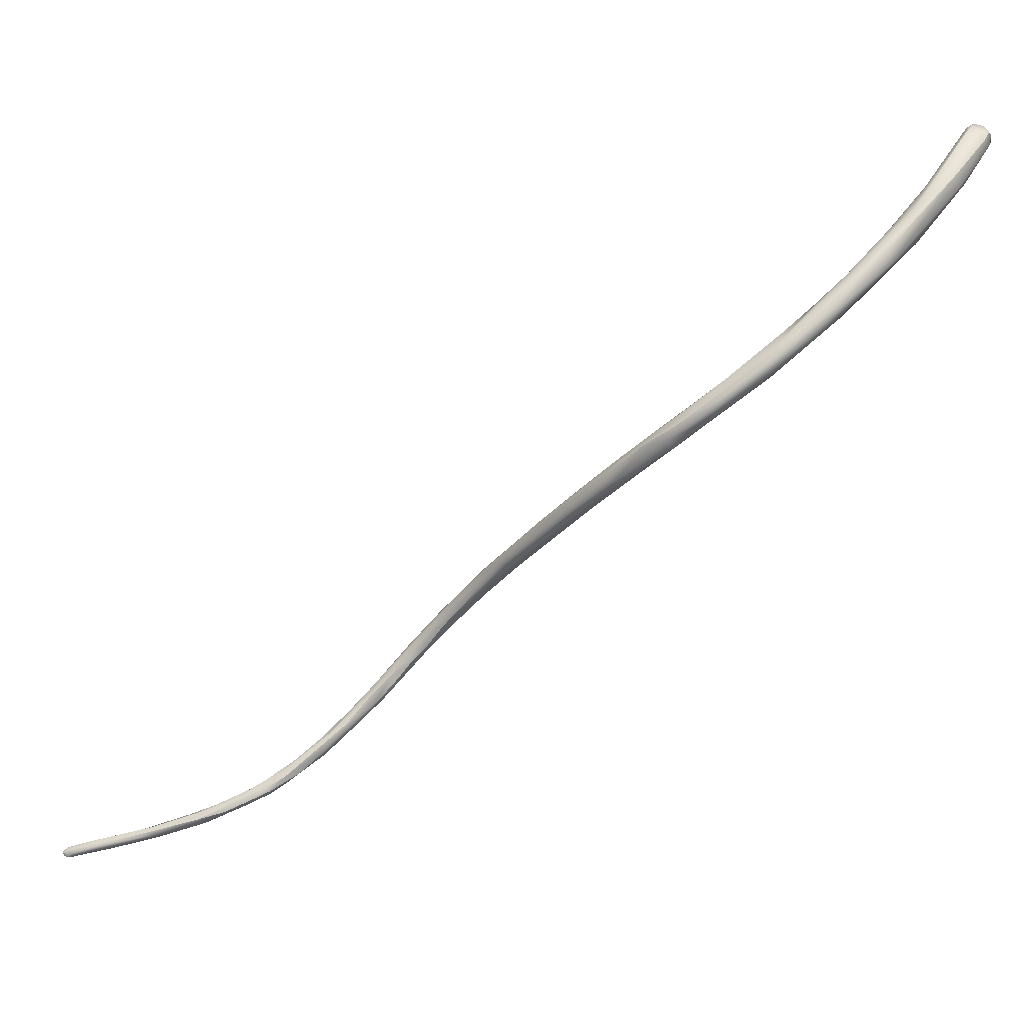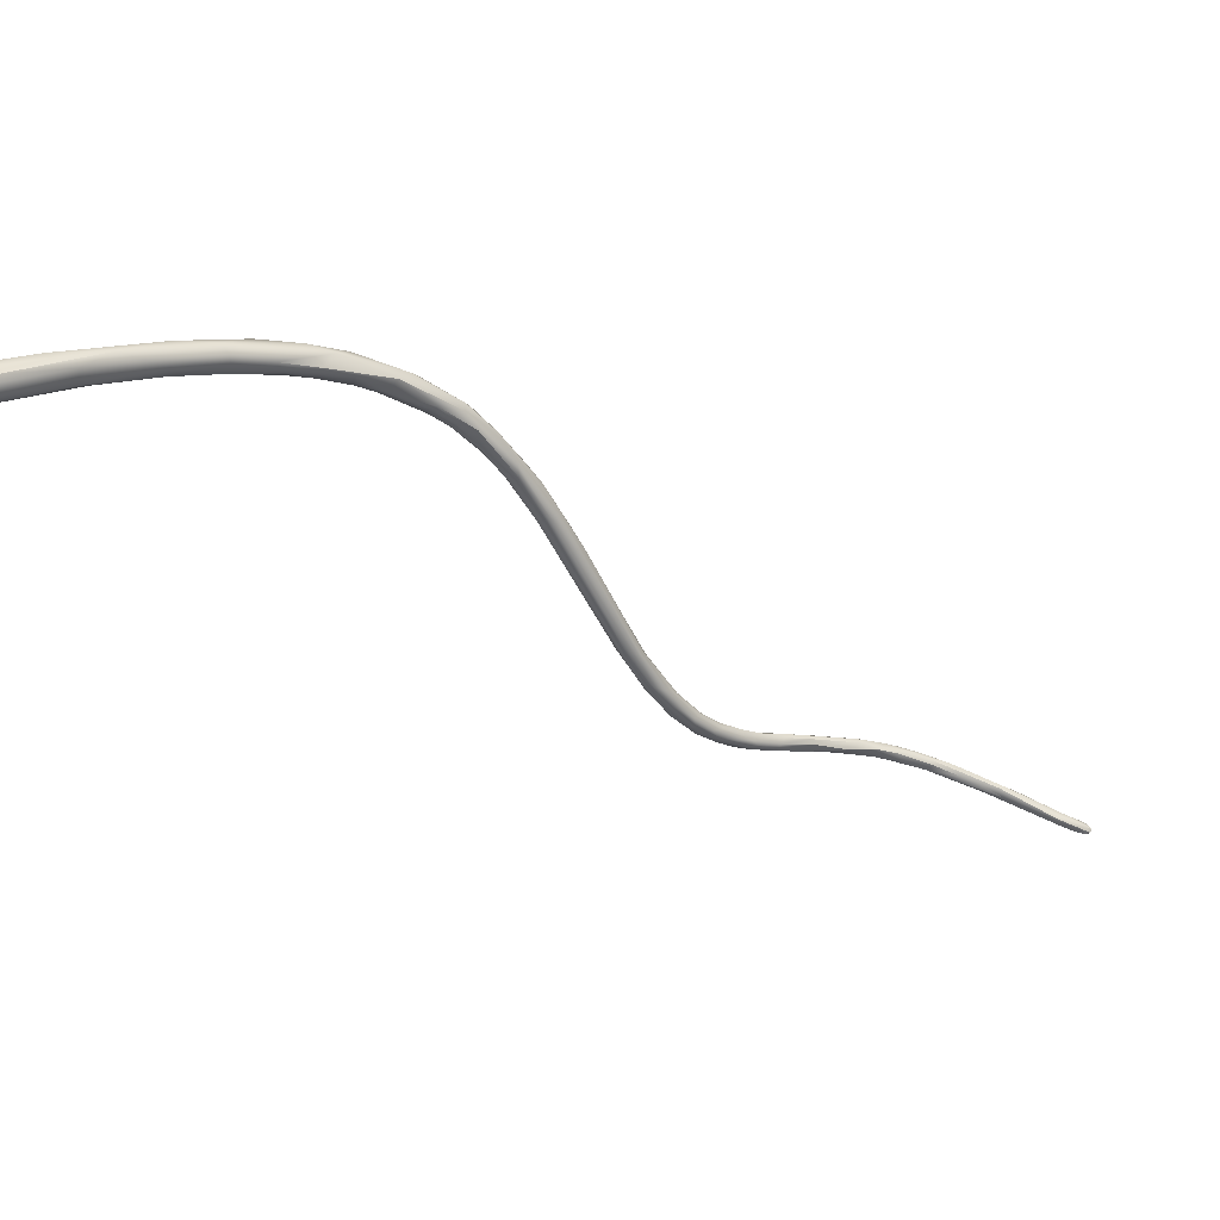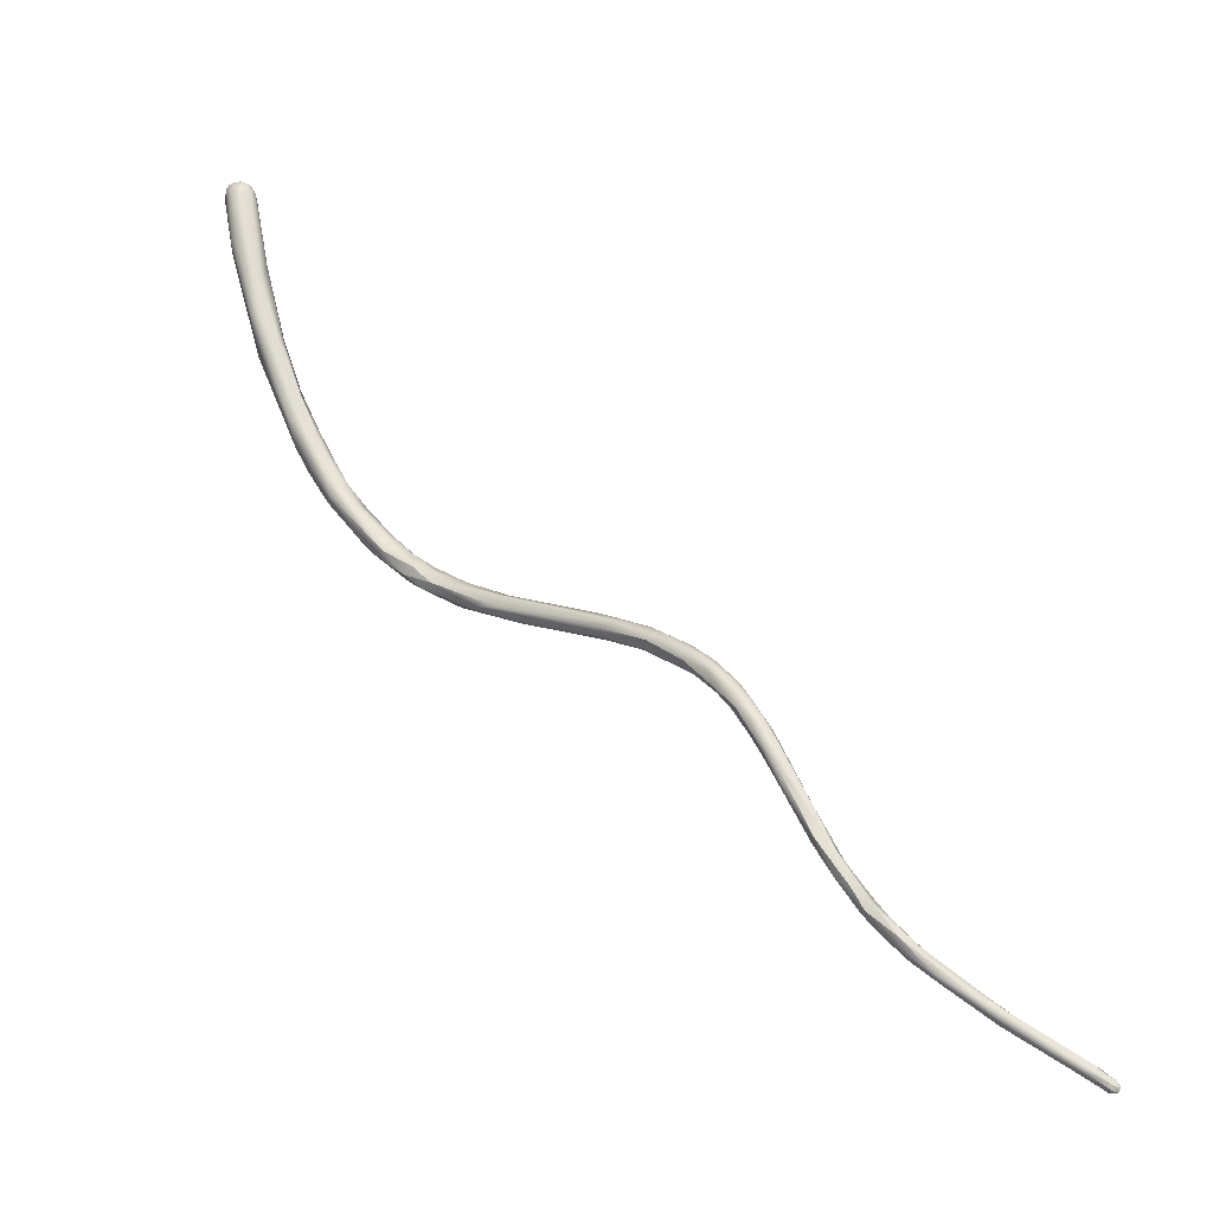
<metadata>
{"format":"obj","ext":"obj","renderer":"f3d","projection":"perspective","resolution":1024,"background":"white","views":[{"elev":22.6,"azim":89.3,"up":"+Y"},{"elev":72.2,"azim":-72.6,"up":"+Y"},{"elev":-75.7,"azim":-121.4,"up":"+Y"}]}
</metadata>
<code>
v -16.65 -160.3 1526
v -16.42 -160.3 1526
v -16.61 -160.4 1526
v -16.8 -160 1526
v -16.77 -159.8 1526
v -16.66 -160.1 1526
v -16.67 -159.9 1526
v -16.67 -159.8 1526
v -16.57 -160 1526
v -16.57 -159.8 1526
v -16.56 -159.7 1526
v -16.47 -160 1526
v -16.48 -159.9 1526
v -16.8 -160.2 1526
v -16.76 -160.2 1526
v -16.85 -160.1 1526
v -16.76 -160.1 1526
v -16.82 -159.9 1526
v -16.66 -160.3 1526
v -16.65 -160.3 1526
v -16.61 -159.9 1526
v -16.67 -159.7 1526
v -16.67 -159.7 1526
v -16.53 -159.7 1526
v -16.57 -159.6 1526
v -16.57 -159.6 1526
v -16.47 -159.6 1526
v -15.96 -160.9 1526
v -16.37 -159.8 1526
v -16.24 -160.1 1526
v -16.1 -159.9 1526
v -16.27 -159.8 1526
v -16.23 -159.7 1526
v -15.07 -174.1 1540
v -15.12 -174 1541
v -14.98 -174.4 1541
v -15.04 -174.1 1541
v -14.91 -174.5 1541
v -14.96 -174.1 1540
v -14.85 -174 1541
v -14.87 -174.2 1541
v -15.33 -173.1 1540
v -15.33 -173.1 1540
v -15.23 -173.7 1540
v -15.17 -173.5 1540
v -14.96 -173.7 1540
v -14.97 -173.1 1540
v -14.9 -173.1 1540
v -14.85 -173.5 1540
v -14.87 -173.3 1540
v -15.26 -173.6 1540
v -15.23 -173.4 1540
v -15.06 -173.7 1541
v -14.97 -173.3 1540
v -14.88 -173.8 1541
v -15.34 -172.6 1539
v -15.31 -172.4 1539
v -15.27 -172.8 1539
v -15.15 -172.9 1539
v -14.95 -172.3 1539
v -14.83 -172.4 1539
v -15.27 -172.7 1540
v -15.16 -173.1 1540
v -15.16 -172.6 1540
v -14.89 -172.9 1540
v -14.97 -172.7 1540
v -15.1 -171.7 1538
v -14.96 -171.8 1538
v -15.23 -172 1539
v -15.17 -172.3 1539
v -15.17 -172.1 1539
v -15.05 -171.4 1539
v -14.96 -171.7 1539
v -14.86 -172 1539
v -14.95 -171.1 1538
v -15.55 -161.2 1527
v -15.57 -161.1 1527
v -15.5 -161.4 1527
v -15.36 -161.6 1527
v -15.58 -160.9 1526
v -15.35 -160.9 1526
v -15.3 -160.6 1527
v -15.32 -160.8 1527
v -14.05 -175.9 1543
v -14.67 -174.8 1541
v -14.39 -174.7 1542
v -14.28 -175 1541
v -14.21 -174.9 1542
v -14.43 -175.3 1542
v -14.18 -175.3 1542
v -14.09 -175.2 1542
v -14.7 -174.1 1540
v -14.67 -174.5 1541
v -14.53 -174.5 1541
v -14.68 -174.7 1542
v -14.56 -174.7 1542
v -14.57 -174.3 1541
v -14.72 -173.9 1541
v -14.73 -171.5 1538
v -14.66 -170.7 1538
v -14.49 -170.6 1537
v -14.65 -170.7 1538
v -14.51 -171.4 1538
v -14.52 -170.8 1538
v -14.46 -171.2 1538
v -14.41 -170 1537
v -14.31 -169.8 1537
v -14.19 -170.4 1537
v -14.11 -170.5 1537
v -14.05 -170.4 1538
v -14.09 -170.3 1538
v -14.71 -170.6 1538
v -14.68 -162.1 1528
v -14.52 -162.1 1528
v -14.47 -162.4 1528
v -14.47 -162.3 1528
v -14.44 -162 1528
v -14.53 -161.6 1528
v -14.62 -161.3 1528
v -13.37 -178 1548
v -13.27 -178.1 1548
v -13.55 -178.2 1549
v -13.56 -178.2 1549
v -13.55 -178.2 1549
v -13.47 -178.2 1548
v -13.46 -177.9 1548
v -13.37 -178.3 1548
v -13.25 -178.1 1548
v -13.27 -178 1548
v -13.55 -178.3 1549
v -13.48 -178.2 1549
v -13.47 -178.4 1549
v -13.47 -178.4 1549
v -13.47 -178.3 1549
v -13.37 -178.4 1549
v -13.3 -178.3 1549
v -13.28 -178.3 1549
v -13.37 -178.4 1549
v -13.37 -178.3 1549
v -13.38 -178.1 1549
v -13.26 -178.2 1549
v -13.28 -178.2 1549
v -13.28 -177.3 1545
v -13.47 -177.5 1546
v -13.46 -177.4 1546
v -13.38 -177.6 1546
v -13.38 -177.3 1546
v -13.38 -177.1 1546
v -13.47 -177.7 1547
v -13.45 -177.6 1547
v -13.27 -177.7 1547
v -13.28 -177.4 1547
v -13.67 -176.4 1543
v -13.75 -176.3 1544
v -13.67 -176.5 1544
v -13.48 -176.6 1544
v -13.36 -176.4 1544
v -13.35 -176.4 1544
v -13.62 -176.6 1544
v -13.51 -177 1545
v -13.57 -176.6 1544
v -13.47 -176.9 1544
v -13.46 -176.5 1544
v -13.28 -176.8 1545
v -13.27 -176.8 1544
v -13.21 -176.8 1545
v -13.24 -176.7 1544
v -13.29 -176.6 1545
v -13.38 -176.8 1545
v -13.27 -177.1 1546
v -14.01 -175.7 1542
v -13.85 -175.6 1542
v -13.89 -175.9 1543
v -13.62 -176.1 1543
v -13.57 -176.2 1544
v -13.62 -176 1543
v -13.49 -176.1 1543
v -13.62 -168.9 1537
v -13.31 -168.8 1536
v -13.26 -167.9 1536
v -13.3 -163.5 1529
v -13.26 -163.8 1530
v -13.28 -163.5 1530
v -13.73 -163.2 1529
v -13.72 -162.7 1529
v -13.62 -163.3 1529
v -13.25 -163.2 1530
v -13.82 -162.3 1528
v -13.85 -162 1528
v -13.59 -162.6 1529
v -13.44 -162.5 1529
v -13.18 -177.3 1546
v -13.14 -177.2 1546
v -13.15 -177.7 1547
v -13.16 -177.7 1547
v -13.18 -177.5 1547
v -13.16 -176.9 1545
v -12.99 -168.5 1536
v -12.97 -168.3 1535
v -12.94 -168.5 1536
v -13.22 -168.2 1535
v -12.65 -167.9 1535
v -13.19 -167.9 1536
v -13.07 -168 1536
v -12.69 -167.3 1534
v -12.57 -166.7 1534
v -12.87 -167.3 1535
v -12.78 -167.1 1535
v -12.6 -167.5 1535
v -12.58 -166.9 1535
v -12.51 -166 1533
v -12.6 -166.5 1534
v -12.5 -165.5 1533
v -12.47 -165.7 1533
v -12.47 -165.9 1533
v -12.71 -164.5 1531
v -12.77 -164.5 1531
v -12.61 -165 1532
v -12.6 -164.9 1532
v -12.58 -164.9 1531
v -13.11 -164 1530
v -12.72 -163.7 1530
v -12.54 -163.6 1530
v -12.99 -164.2 1531
v -13.04 -164 1531
v -12.98 -163.8 1531
v -12.87 -163.8 1531
v -12.41 -163.9 1531
v -12.68 -164.2 1532
v -12.94 -163.1 1530
v -12.37 -167 1534
v -12.34 -167.4 1535
v -12.2 -165.9 1533
v -12.37 -166.5 1534
v -12.09 -166.4 1533
v -11.95 -166.2 1534
v -12.4 -166.1 1534
v -12.19 -166.4 1534
v -12.08 -166.7 1534
v -11.96 -165.6 1533
v -11.92 -165.2 1532
v -12.38 -165.4 1533
v -12.19 -165.7 1534
v -11.98 -165.8 1534
v -12.4 -164.7 1531
v -12.19 -164.6 1531
v -12.3 -164.7 1532
v -12.01 -165 1532
v -12.45 -163.9 1531
v -12.19 -164.3 1531
v -16.82 -159.9 1526
v -16.67 -159.7 1526
v -16.37 -159.8 1526
v -16.1 -159.9 1526
v -16.27 -159.8 1526
v -14.98 -174.4 1541
v -14.96 -173.7 1540
v -14.97 -173.1 1540
v -14.9 -173.1 1540
v -14.85 -173.5 1540
v -14.95 -172.3 1539
v -14.83 -172.4 1539
v -14.83 -172.4 1539
v -15.3 -160.6 1527
v -14.05 -175.9 1543
v -14.21 -174.9 1542
v -14.43 -175.3 1542
v -14.43 -175.3 1542
v -14.18 -175.3 1542
v -14.09 -175.2 1542
v -14.7 -174.1 1540
v -14.57 -174.3 1541
v -14.72 -173.9 1541
v -14.73 -171.5 1538
v -13.55 -178.2 1549
v -13.56 -178.2 1549
v -13.46 -177.9 1548
v -13.55 -178.3 1549
v -13.55 -178.3 1549
v -13.55 -178.3 1549
v -13.48 -178.2 1549
v -13.47 -178.4 1549
v -13.47 -178.4 1549
v -13.47 -178.4 1549
v -13.47 -178.4 1549
v -13.47 -178.4 1549
v -13.47 -178.3 1549
v -13.47 -178.3 1549
v -13.47 -178.3 1549
v -13.37 -178.4 1549
v -13.37 -178.4 1549
v -13.28 -178.3 1549
v -13.37 -178.4 1549
v -13.37 -178.4 1549
v -13.37 -178.4 1549
v -13.37 -178.3 1549
v -13.37 -178.3 1549
v -13.37 -178.3 1549
v -13.46 -177.4 1546
v -13.47 -177.7 1547
v -13.45 -177.6 1547
v -13.28 -177.4 1547
v -13.67 -176.4 1543
v -13.67 -176.5 1544
v -13.67 -176.5 1544
v -13.48 -176.6 1544
v -13.36 -176.4 1544
v -13.51 -177 1545
v -13.47 -176.9 1544
v -13.47 -176.9 1544
v -13.47 -176.9 1544
v -13.46 -176.5 1544
v -13.24 -176.7 1544
v -13.38 -176.8 1545
v -13.27 -177.1 1546
v -14.01 -175.7 1542
v -13.89 -175.9 1543
v -13.89 -175.9 1543
v -13.62 -176.1 1543
v -13.57 -176.2 1544
v -13.49 -176.1 1543
v -13.73 -163.2 1529
v -13.14 -177.2 1546
v -13.14 -177.2 1546
v -13.18 -177.5 1547
v -13.16 -176.9 1545
v -13.22 -168.2 1535
v -12.87 -163.8 1531
v -12.37 -167 1534
v -12.37 -167 1534
v -12.2 -165.9 1533
v -12.37 -166.5 1534
v -12.37 -166.5 1534
v -12.09 -166.4 1533
v -12.09 -166.4 1533
v -12.4 -166.1 1534
v -12.19 -166.4 1534
v -12.08 -166.7 1534
v -11.98 -165.8 1534
v -12.3 -164.7 1532
g grp1
f 19 78 79
f 19 3 78
f 3 28 78
f 3 1 28
f 5 7 4
f 4 18 5
f 8 5 22
f 22 5 18
f 14 1 3
f 4 6 1
f 1 14 4
f 4 7 6
f 8 7 5
f 8 22 11
f 6 12 2
f 2 1 6
f 12 6 9
f 9 6 7
f 8 10 7
f 10 8 11
f 25 11 22
f 12 9 13
f 9 7 13
f 13 7 10
f 29 10 11
f 29 11 33
f 11 25 33
f 12 30 2
f 30 80 2
f 12 13 30
f 29 13 10
f 14 19 15
f 14 16 4
f 14 15 16
f 15 20 17
f 15 17 16
f 4 16 18
f 16 17 251
f 17 21 251
f 18 23 22
f 19 14 3
f 15 19 79
f 15 79 20
f 20 77 17
f 17 77 21
f 21 252 251
f 22 23 25
f 252 24 26
f 24 252 21
f 23 26 25
f 33 25 27
f 25 26 27
f 26 24 27
f 24 32 27
f 33 27 255
f 28 1 2
f 28 2 76
f 80 76 2
f 76 80 114
f 20 79 77
f 21 77 83
f 83 24 21
f 30 13 253
f 30 253 31
f 254 29 33
f 31 81 30
f 81 31 82
f 254 33 264
f 32 83 119
f 24 83 32
f 119 33 255
f 119 264 33
f 119 189 264
f 39 34 45
f 44 35 51
f 35 37 51
f 34 44 45
f 35 44 34
f 36 35 38
f 256 37 35
f 34 38 35
f 38 89 36
f 53 41 40
f 53 37 41
f 40 55 53
f 267 37 256
f 44 51 42
f 52 43 51
f 51 43 42
f 45 44 42
f 42 43 56
f 51 37 52
f 39 45 46
f 45 59 46
f 54 64 63
f 54 66 64
f 257 47 49
f 47 48 49
f 50 66 54
f 46 59 258
f 66 50 65
f 65 50 260
f 257 49 92
f 53 52 37
f 52 53 63
f 54 63 55
f 55 63 53
f 98 54 55
f 58 45 42
f 70 58 57
f 58 42 57
f 42 56 57
f 56 62 69
f 62 71 69
f 56 69 57
f 59 45 58
f 59 58 70
f 59 68 60
f 65 259 61
f 48 261 262
f 65 61 74
f 43 52 62
f 56 43 62
f 62 52 63
f 62 63 64
f 71 62 64
f 66 73 64
f 59 60 258
f 47 261 48
f 259 65 260
f 66 65 74
f 66 74 73
f 68 70 67
f 69 75 67
f 75 69 72
f 100 101 68
f 68 67 100
f 67 75 100
f 60 68 99
f 99 68 101
f 274 103 261
f 67 70 57
f 67 57 69
f 71 72 69
f 73 72 71
f 68 59 70
f 73 71 64
f 74 104 73
f 103 262 261
f 75 72 112
f 100 75 106
f 106 75 112
f 102 112 72
f 116 77 79
f 78 28 113
f 113 28 76
f 113 76 114
f 77 117 83
f 116 117 77
f 81 114 80
f 30 81 80
f 188 114 81
f 81 82 188
f 118 119 83
f 85 84 38
f 89 38 84
f 38 34 85
f 37 267 95
f 267 90 95
f 96 95 90
f 93 94 87
f 93 87 85
f 96 91 86
f 96 269 91
f 40 86 97
f 96 86 40
f 270 88 86
f 94 272 266
f 97 86 88
f 85 171 84
f 85 87 316
f 316 87 172
f 172 87 94
f 265 173 268
f 317 90 267
f 269 176 91
f 34 39 85
f 85 39 93
f 93 39 46
f 271 260 273
f 257 94 93
f 94 257 92
f 94 271 273
f 272 94 273
f 41 37 95
f 95 96 41
f 40 41 96
f 40 97 55
f 97 98 55
f 50 273 260
f 50 54 98
f 105 263 103
f 61 105 74
f 74 105 104
f 99 101 108
f 274 108 109
f 72 73 102
f 104 102 73
f 274 109 103
f 103 109 110
f 103 110 105
f 102 107 112
f 201 100 106
f 112 107 106
f 100 327 101
f 200 110 109
f 105 110 111
f 105 111 104
f 180 106 107
f 180 201 106
f 113 186 115
f 115 186 184
f 322 185 116
f 78 115 79
f 78 113 115
f 79 115 116
f 115 184 116
f 185 118 117
f 118 190 119
f 190 191 119
f 116 185 117
f 188 82 189
f 118 83 117
f 119 191 189
f 146 120 125
f 146 151 120
f 121 120 151
f 121 151 194
f 121 194 128
f 128 195 129
f 125 132 122
f 132 130 122
f 125 122 123
f 275 124 276
f 275 278 124
f 276 124 126
f 126 124 131
f 125 127 282
f 120 127 125
f 277 281 140
f 121 127 120
f 136 127 128
f 141 136 128
f 128 127 121
f 141 128 129
f 133 134 279
f 132 284 130
f 280 131 124
f 280 287 131
f 127 135 282
f 283 290 285
f 285 290 138
f 293 139 286
f 139 288 286
f 140 281 289
f 296 140 289
f 291 127 136
f 137 291 136
f 294 291 137
f 142 295 292
f 295 142 297
f 142 140 298
f 292 136 141
f 142 292 141
f 142 141 129
f 140 142 129
f 165 143 162
f 169 160 148
f 146 143 151
f 309 143 146
f 314 148 170
f 143 192 151
f 144 146 149
f 146 144 310
f 144 150 145
f 310 144 308
f 144 145 308
f 299 147 160
f 299 301 147
f 148 160 147
f 148 147 170
f 150 300 276
f 149 146 125
f 125 123 149
f 300 150 144
f 126 150 276
f 150 126 152
f 302 277 129
f 170 147 152
f 147 150 152
f 195 128 194
f 129 196 302
f 302 196 315
f 277 140 129
f 153 84 171
f 303 174 156
f 156 174 157
f 155 154 265
f 155 159 154
f 161 154 159
f 153 304 84
f 154 161 175
f 304 306 311
f 153 306 304
f 161 163 175
f 312 168 320
f 156 157 165
f 165 157 167
f 307 158 313
f 313 158 166
f 307 177 158
f 168 166 158
f 159 155 160
f 160 161 159
f 308 305 310
f 161 160 169
f 161 169 163
f 156 165 162
f 164 168 312
f 164 312 314
f 165 167 197
f 313 166 326
f 326 166 193
f 164 323 166
f 166 168 164
f 164 314 170
f 196 323 315
f 315 323 164
f 316 172 174
f 172 94 266
f 172 177 319
f 177 172 266
f 265 154 173
f 269 318 176
f 320 176 318
f 316 174 303
f 321 88 176
f 177 307 319
f 175 173 154
f 320 168 158
f 320 158 176
f 158 321 176
f 88 270 176
f 180 107 203
f 178 107 102
f 104 178 102
f 178 203 107
f 109 202 200
f 108 101 199
f 109 108 202
f 108 199 202
f 111 110 198
f 111 179 104
f 110 200 198
f 111 198 179
f 199 101 327
f 179 178 104
f 113 181 186
f 221 184 186
f 322 182 183
f 221 182 184
f 221 224 182
f 224 225 182
f 181 221 186
f 182 225 183
f 181 114 188
f 113 114 181
f 183 187 185
f 322 183 185
f 187 190 185
f 187 249 190
f 230 189 191
f 189 230 188
f 185 190 118
f 249 191 190
f 143 165 192
f 192 197 324
f 194 151 192
f 192 324 194
f 194 324 325
f 194 325 195
f 129 195 325
f 165 197 192
f 209 179 198
f 201 180 207
f 199 327 231
f 199 329 202
f 202 232 200
f 204 210 203
f 203 208 180
f 208 203 210
f 204 178 179
f 178 204 203
f 209 204 179
f 209 198 232
f 198 200 232
f 231 206 234
f 206 205 207
f 207 212 206
f 231 205 206
f 207 180 208
f 231 327 205
f 205 201 207
f 207 208 212
f 210 204 209
f 212 208 237
f 208 210 336
f 238 210 209
f 209 232 337
f 233 332 214
f 214 234 211
f 211 212 215
f 234 206 211
f 206 212 211
f 237 215 212
f 220 214 218
f 214 211 213
f 218 214 213
f 213 242 219
f 233 214 220
f 336 243 242
f 237 242 215
f 213 215 242
f 213 211 215
f 216 224 221
f 224 216 220
f 217 224 220
f 245 222 246
f 218 219 217
f 219 229 217
f 226 217 229
f 213 219 218
f 220 218 217
f 247 229 219
f 245 220 216
f 219 242 247
f 181 222 245
f 188 222 181
f 187 183 226
f 216 181 245
f 216 221 181
f 222 230 228
f 230 223 228
f 183 225 226
f 224 217 225
f 217 226 225
f 187 227 249
f 187 226 328
f 328 229 247
f 328 226 229
f 249 227 340
f 222 228 246
f 228 223 250
f 188 230 222
f 223 230 191
f 249 223 191
f 329 239 202
f 329 235 239
f 202 338 232
f 236 232 338
f 236 337 232
f 334 333 331
f 330 333 334
f 334 331 240
f 338 335 236
f 240 236 335
f 210 243 336
f 238 243 210
f 244 337 236
f 339 243 238
f 233 220 245
f 247 242 243
f 245 240 331
f 240 241 236
f 244 241 248
f 236 241 244
f 339 248 243
f 240 245 246
f 240 246 241
f 246 250 241
f 248 249 340
f 241 250 248
f 248 250 249
f 248 340 243
f 250 223 249
f 246 228 250

</code>
